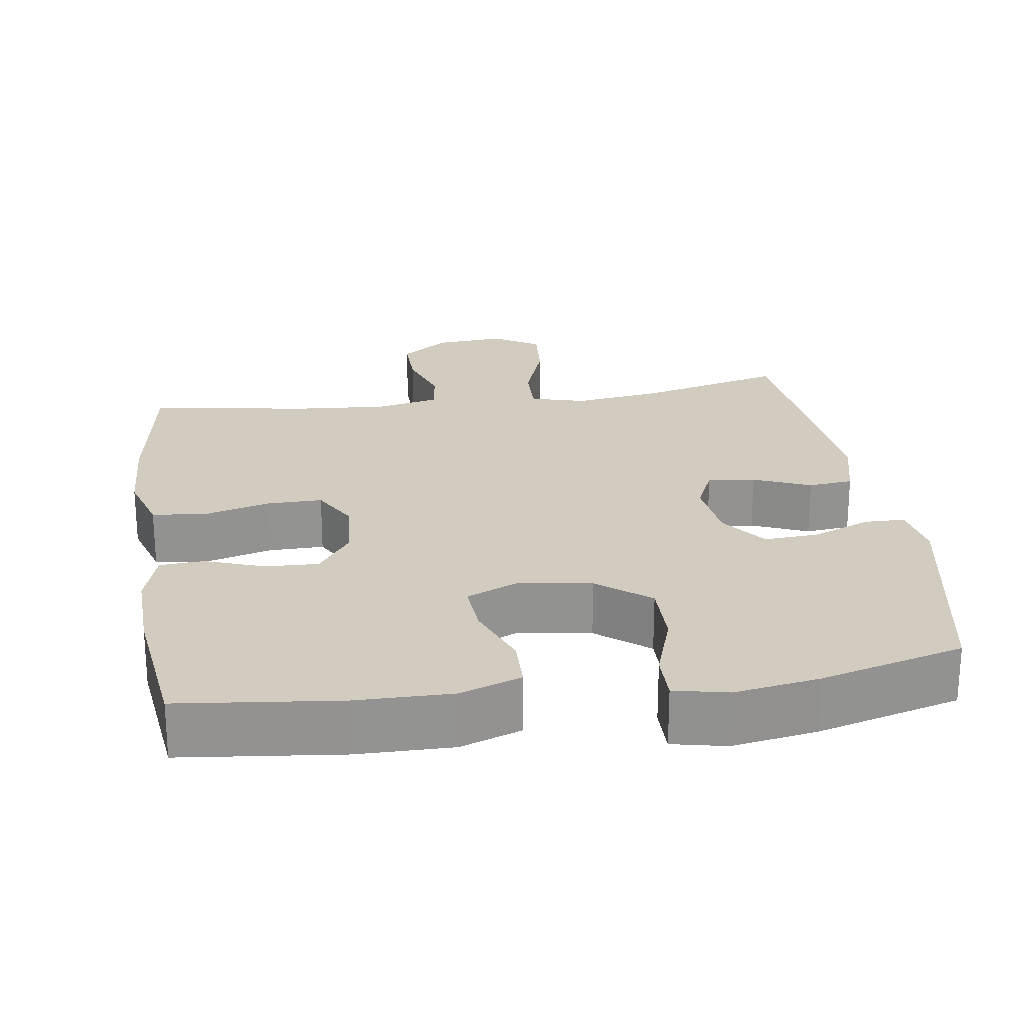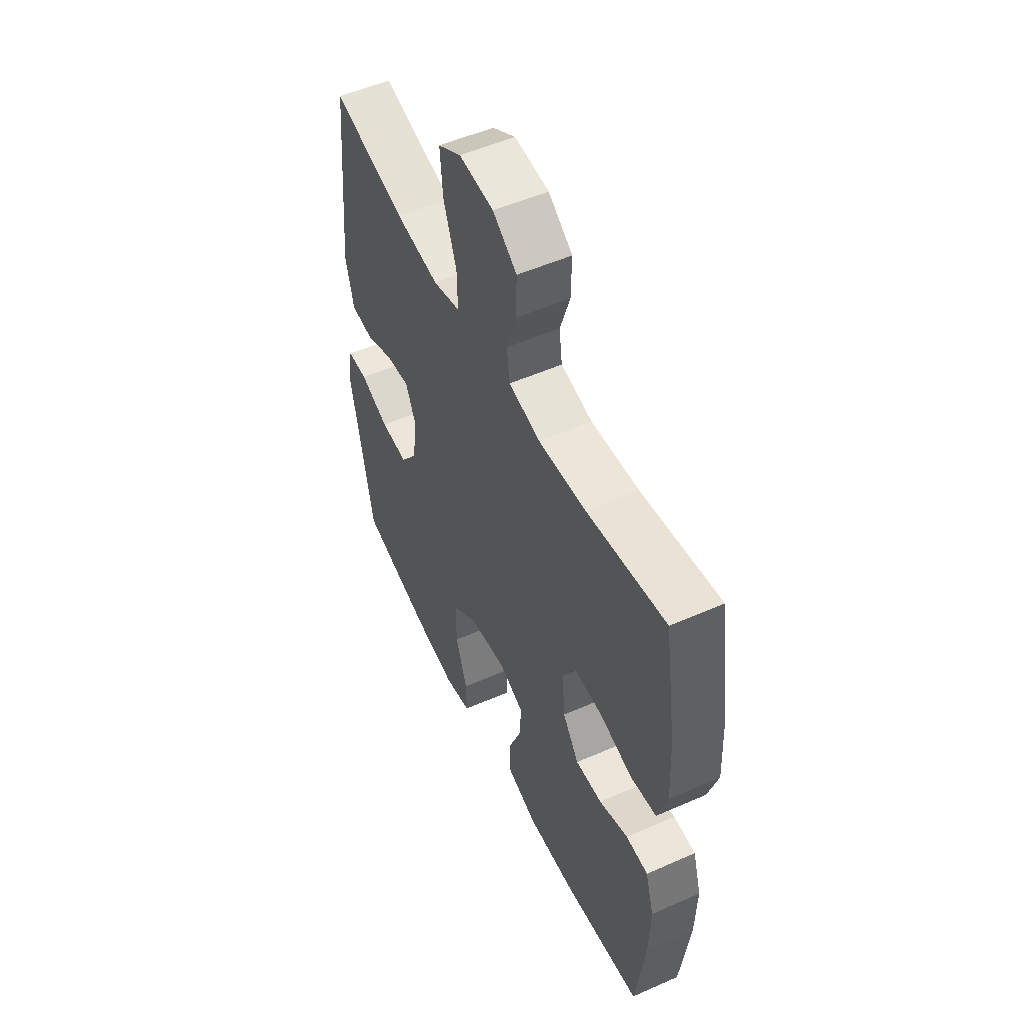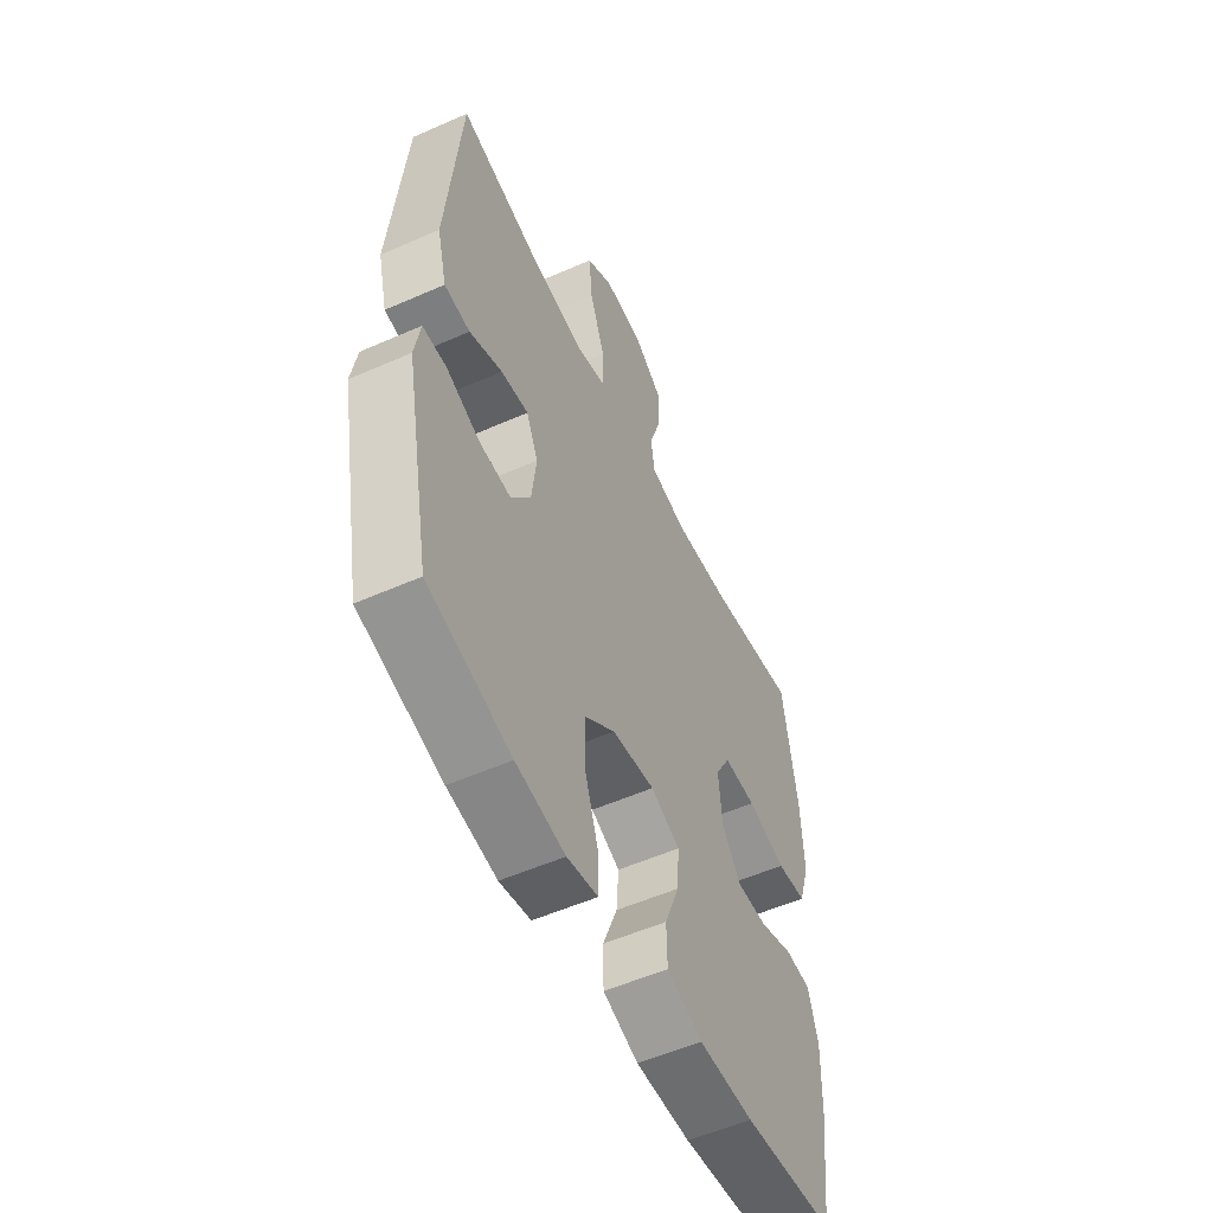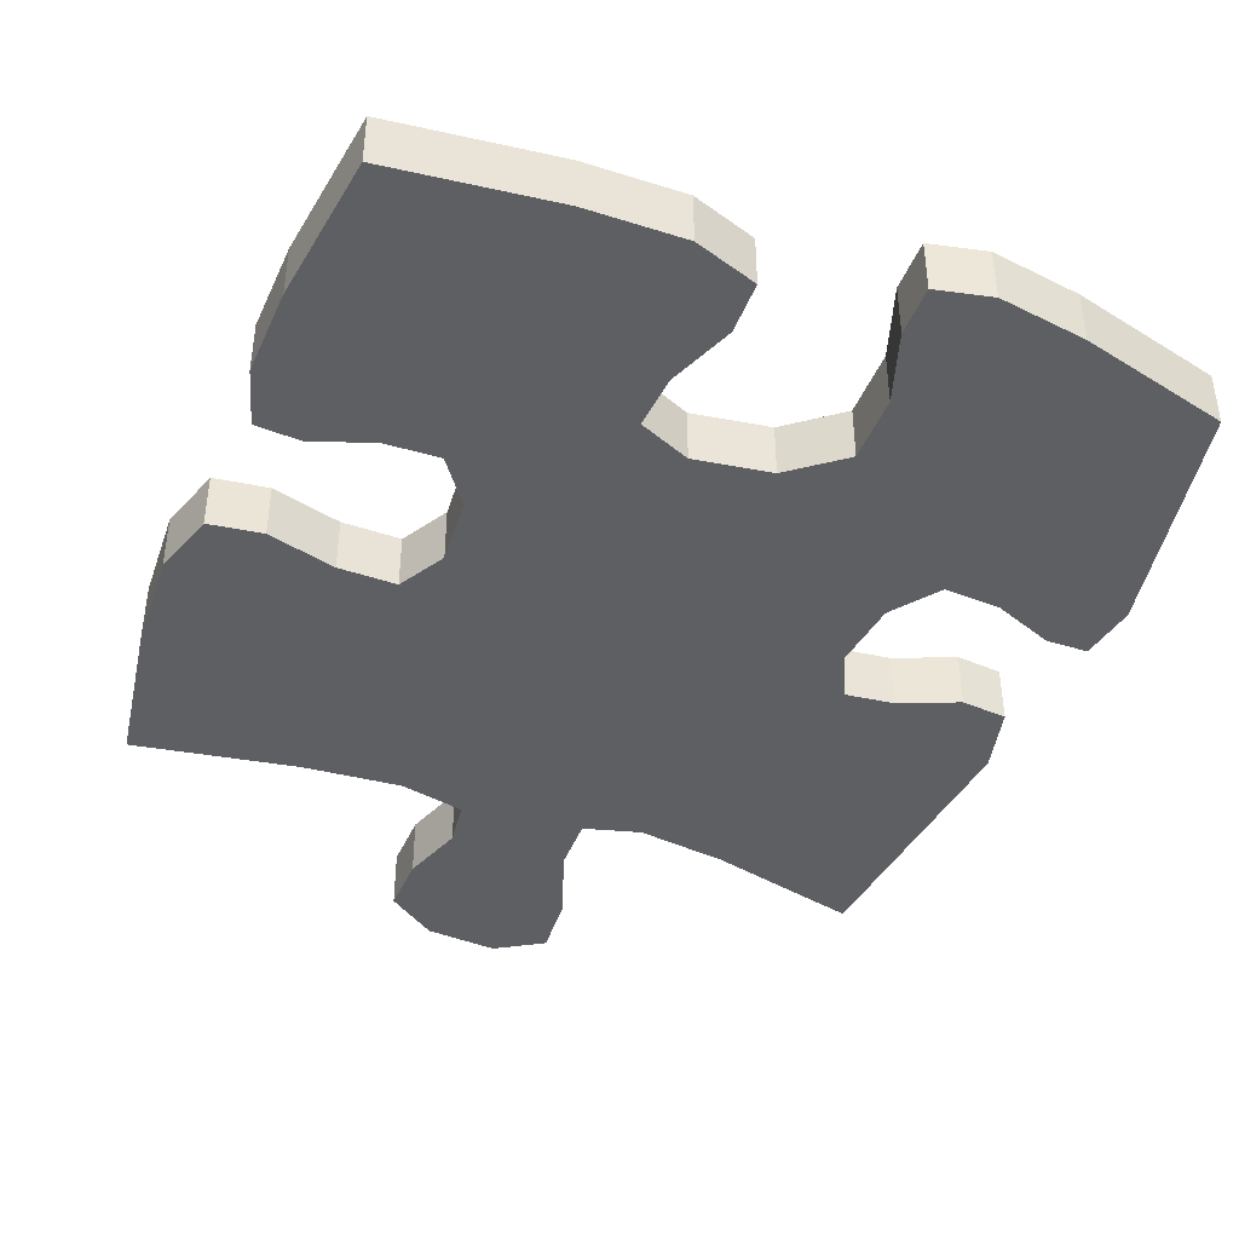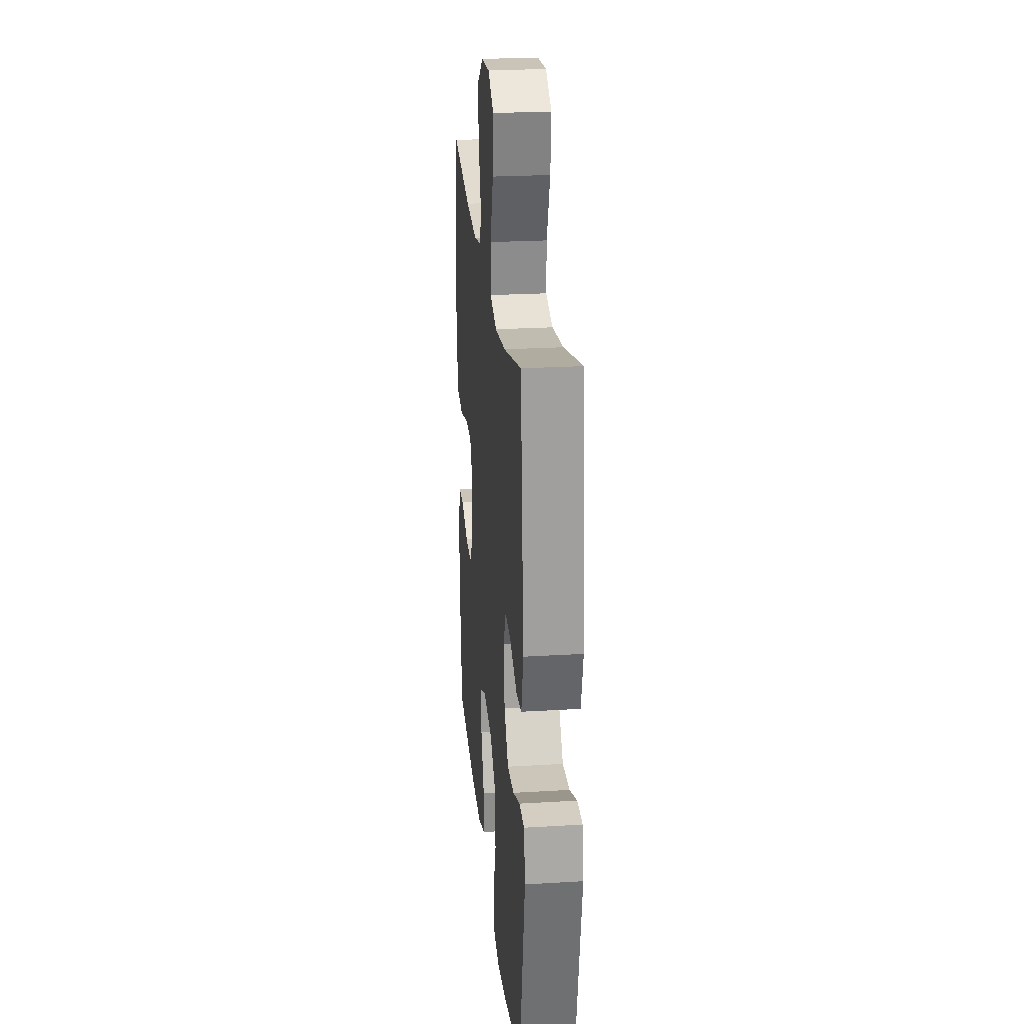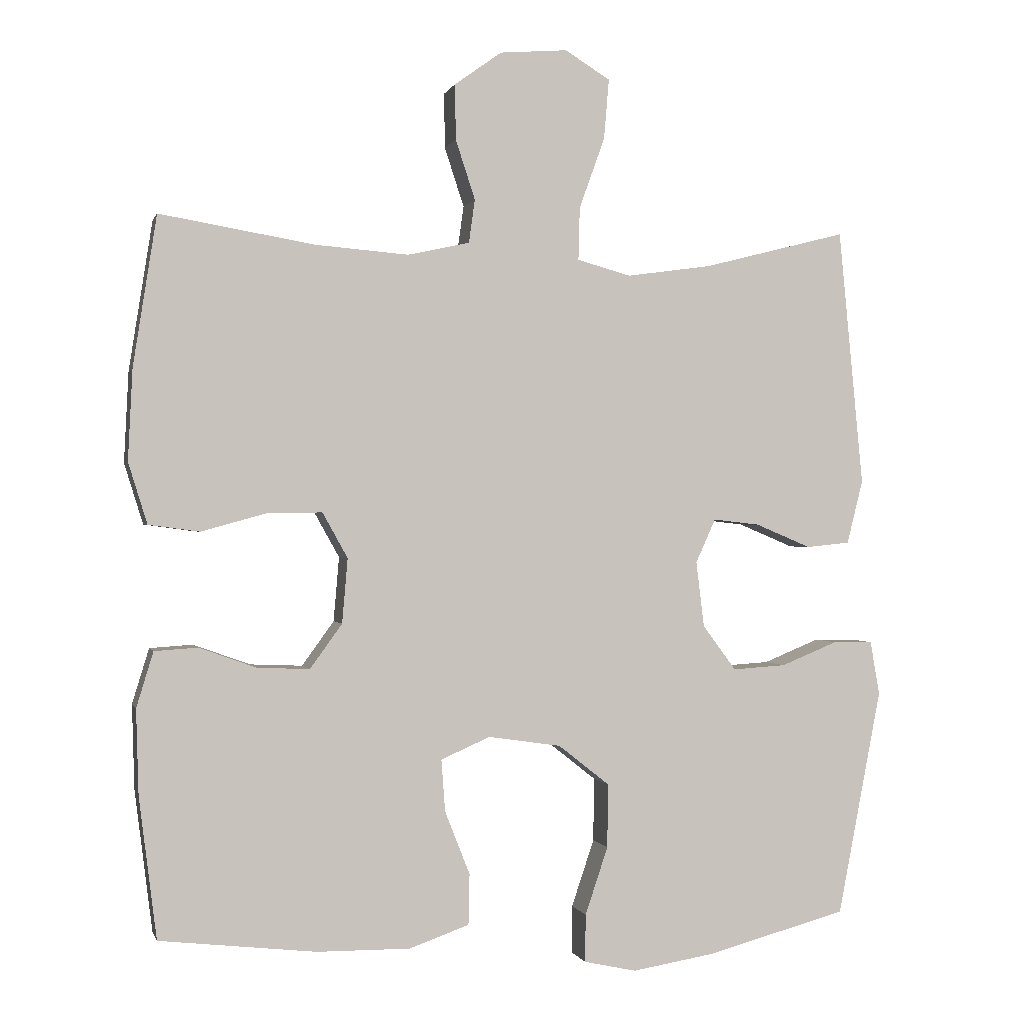
<metadata>
{"format":"obj","ext":"obj","renderer":"f3d","projection":"perspective","resolution":1024,"background":"white","views":[{"elev":23.8,"azim":171.6,"up":"+Y"},{"elev":52.9,"azim":64.7,"up":"+Z"},{"elev":-54.3,"azim":-64.9,"up":"+Z"},{"elev":-42.0,"azim":158.6,"up":"+Y"},{"elev":24.6,"azim":-95.6,"up":"+Z"},{"elev":-0.1,"azim":166.4,"up":"+Z"}]}
</metadata>
<code>
o path1240
v 0.5343 0.0375 -0.324
v 0.5378 0.0375 -0.204
v 0.5139 0.0375 -0.1257
v 0.4523 0.0375 -0.1217
v 0.3714 0.0375 -0.1508
v 0.297 0.0375 -0.1538
v 0.2515 0.0375 -0.09067
v 0.2437 0.0375 0.001268
v 0.2794 0.0375 0.06532
v 0.3575 0.0375 0.06423
v 0.45 0.0375 0.03857
v 0.5222 0.0375 0.04834
v 0.549 0.0375 0.1347
v 0.5427 0.0375 0.2635
v 0.5092 0.0375 0.4771
v 0.2895 0.0375 0.4401
v 0.1573 0.0375 0.4296
v 0.06928 0.0375 0.4489
v 0.06065 0.0375 0.5106
v 0.08831 0.0375 0.5948
v 0.08962 0.0375 0.6734
v 0.0224 0.0375 0.7218
v -0.07349 0.0375 0.7297
v -0.1377 0.0375 0.6902
v -0.1303 0.0375 0.6043
v -0.0941 0.0375 0.5039
v -0.0921 0.0375 0.4289
v -0.1682 0.0375 0.4079
v -0.2889 0.0375 0.4249
v -0.4927 0.0375 0.4771
v -0.5278 0.0375 0.1112
v -0.5051 0.0375 0.02089
v -0.4433 0.0375 0.01457
v -0.3644 0.0375 0.04766
v -0.2985 0.0375 0.05515
v -0.2702 0.0375 -0.00713
v -0.2815 0.0375 -0.1001
v -0.3288 0.0375 -0.164
v -0.4046 0.0375 -0.159
v -0.4848 0.0375 -0.1262
v -0.5414 0.0375 -0.1269
v -0.5547 0.0375 -0.2035
v -0.4927 0.0375 -0.5246
v -0.2942 0.0375 -0.5782
v -0.1765 0.0375 -0.5975
v -0.102 0.0375 -0.5813
v -0.1029 0.0375 -0.5135
v -0.1353 0.0375 -0.4176
v -0.1361 0.0375 -0.3268
v -0.0637 0.0375 -0.2696
v 0.03935 0.0375 -0.2544
v 0.1092 0.0375 -0.2851
v 0.1038 0.0375 -0.3589
v 0.06834 0.0375 -0.4487
v 0.0699 0.0375 -0.5209
v 0.1549 0.0375 -0.5509
v 0.2871 0.0375 -0.5496
v 0.5092 0.0375 -0.5246
v 0.5343 -0.0375 -0.324
v 0.5378 -0.0375 -0.204
v 0.5139 -0.0375 -0.1257
v 0.4523 -0.0375 -0.1217
v 0.3714 -0.0375 -0.1508
v 0.297 -0.0375 -0.1538
v 0.2515 -0.0375 -0.09067
v 0.2437 -0.0375 0.001268
v 0.2794 -0.0375 0.06532
v 0.3575 -0.0375 0.06423
v 0.45 -0.0375 0.03857
v 0.5222 -0.0375 0.04834
v 0.549 -0.0375 0.1347
v 0.5427 -0.0375 0.2635
v 0.5092 -0.0375 0.4771
v 0.2895 -0.0375 0.4401
v 0.1573 -0.0375 0.4296
v 0.06928 -0.0375 0.4489
v 0.06065 -0.0375 0.5106
v 0.08831 -0.0375 0.5948
v 0.08962 -0.0375 0.6734
v 0.0224 -0.0375 0.7218
v -0.07349 -0.0375 0.7297
v -0.1377 -0.0375 0.6902
v -0.1303 -0.0375 0.6043
v -0.0941 -0.0375 0.5039
v -0.0921 -0.0375 0.4289
v -0.1682 -0.0375 0.4079
v -0.2889 -0.0375 0.4249
v -0.4927 -0.0375 0.4771
v -0.5278 -0.0375 0.1112
v -0.5051 -0.0375 0.02089
v -0.4433 -0.0375 0.01457
v -0.3644 -0.0375 0.04766
v -0.2985 -0.0375 0.05515
v -0.2702 -0.0375 -0.00713
v -0.2815 -0.0375 -0.1001
v -0.3288 -0.0375 -0.164
v -0.4046 -0.0375 -0.159
v -0.4848 -0.0375 -0.1262
v -0.5414 -0.0375 -0.1269
v -0.5547 -0.0375 -0.2035
v -0.4927 -0.0375 -0.5246
v -0.2942 -0.0375 -0.5782
v -0.1765 -0.0375 -0.5975
v -0.102 -0.0375 -0.5813
v -0.1029 -0.0375 -0.5135
v -0.1353 -0.0375 -0.4176
v -0.1361 -0.0375 -0.3268
v -0.0637 -0.0375 -0.2696
v 0.03935 -0.0375 -0.2544
v 0.1092 -0.0375 -0.2851
v 0.1038 -0.0375 -0.3589
v 0.06834 -0.0375 -0.4487
v 0.0699 -0.0375 -0.5209
v 0.1549 -0.0375 -0.5509
v 0.2871 -0.0375 -0.5496
v 0.5092 -0.0375 -0.5246
v -0.2942 0.0375 -0.5782
v -0.1765 0.0375 -0.5975
v -0.102 0.0375 -0.5813
v -0.102 0.0375 -0.5813
v -0.1029 0.0375 -0.5135
v 0.0699 0.0375 -0.5209
v 0.0699 0.0375 -0.5209
v 0.1549 0.0375 -0.5509
v 0.2871 0.0375 -0.5496
v -0.4927 0.0375 -0.5246
v -0.4927 0.0375 -0.5246
v 0.5092 0.0375 -0.5246
v 0.5092 0.0375 -0.5246
v 0.06834 0.0375 -0.4487
v -0.1353 0.0375 -0.4176
v 0.1038 0.0375 -0.3589
v 0.5343 0.0375 -0.324
v -0.1361 0.0375 -0.3268
v 0.1092 0.0375 -0.2851
v 0.1092 0.0375 -0.2851
v -0.0637 0.0375 -0.2696
v 0.5378 0.0375 -0.204
v -0.5547 0.0375 -0.2035
v 0.03935 0.0375 -0.2544
v 0.5139 0.0375 -0.1257
v 0.5139 0.0375 -0.1257
v -0.5414 0.0375 -0.1269
v -0.5414 0.0375 -0.1269
v -0.3288 0.0375 -0.164
v -0.4046 0.0375 -0.159
v 0.3714 0.0375 -0.1508
v 0.297 0.0375 -0.1538
v -0.2815 0.0375 -0.1001
v -0.4848 0.0375 -0.1262
v 0.2515 0.0375 -0.09067
v 0.4523 0.0375 -0.1217
v -0.2702 0.0375 -0.00713
v 0.2437 0.0375 0.001268
v -0.2985 0.0375 0.05515
v -0.2985 0.0375 0.05515
v 0.2794 0.0375 0.06532
v 0.2794 0.0375 0.06532
v -0.5051 0.0375 0.02089
v -0.5051 0.0375 0.02089
v -0.4433 0.0375 0.01457
v -0.3644 0.0375 0.04766
v -0.5278 0.0375 0.1112
v 0.3575 0.0375 0.06423
v 0.45 0.0375 0.03857
v 0.5222 0.0375 0.04834
v 0.5222 0.0375 0.04834
v 0.549 0.0375 0.1347
v 0.5427 0.0375 0.2635
v -0.4927 0.0375 0.4771
v -0.4927 0.0375 0.4771
v -0.2889 0.0375 0.4249
v -0.1682 0.0375 0.4079
v -0.0921 0.0375 0.4289
v -0.0921 0.0375 0.4289
v -0.0941 0.0375 0.5039
v 0.1573 0.0375 0.4296
v 0.06928 0.0375 0.4489
v 0.06928 0.0375 0.4489
v 0.2895 0.0375 0.4401
v 0.06065 0.0375 0.5106
v 0.5092 0.0375 0.4771
v 0.5092 0.0375 0.4771
v -0.1303 0.0375 0.6043
v 0.08831 0.0375 0.5948
v 0.08962 0.0375 0.6734
v -0.1377 0.0375 0.6902
v -0.1377 0.0375 0.6902
v 0.0224 0.0375 0.7218
v -0.07349 0.0375 0.7297
v -0.2942 -0.0375 -0.5782
v -0.1765 -0.0375 -0.5975
v -0.102 -0.0375 -0.5813
v -0.102 -0.0375 -0.5813
v -0.1029 -0.0375 -0.5135
v 0.0699 -0.0375 -0.5209
v 0.0699 -0.0375 -0.5209
v 0.1549 -0.0375 -0.5509
v 0.2871 -0.0375 -0.5496
v -0.4927 -0.0375 -0.5246
v -0.4927 -0.0375 -0.5246
v 0.5092 -0.0375 -0.5246
v 0.5092 -0.0375 -0.5246
v 0.06834 -0.0375 -0.4487
v -0.1353 -0.0375 -0.4176
v 0.1038 -0.0375 -0.3589
v 0.5343 -0.0375 -0.324
v -0.1361 -0.0375 -0.3268
v 0.1092 -0.0375 -0.2851
v 0.1092 -0.0375 -0.2851
v -0.0637 -0.0375 -0.2696
v 0.5378 -0.0375 -0.204
v -0.5547 -0.0375 -0.2035
v 0.03935 -0.0375 -0.2544
v 0.5139 -0.0375 -0.1257
v 0.5139 -0.0375 -0.1257
v -0.5414 -0.0375 -0.1269
v -0.5414 -0.0375 -0.1269
v -0.3288 -0.0375 -0.164
v -0.4046 -0.0375 -0.159
v 0.3714 -0.0375 -0.1508
v 0.297 -0.0375 -0.1538
v -0.2815 -0.0375 -0.1001
v -0.4848 -0.0375 -0.1262
v 0.2515 -0.0375 -0.09067
v 0.4523 -0.0375 -0.1217
v -0.2702 -0.0375 -0.00713
v 0.2437 -0.0375 0.001268
v -0.2985 -0.0375 0.05515
v -0.2985 -0.0375 0.05515
v 0.2794 -0.0375 0.06532
v 0.2794 -0.0375 0.06532
v -0.5051 -0.0375 0.02089
v -0.5051 -0.0375 0.02089
v -0.4433 -0.0375 0.01457
v -0.3644 -0.0375 0.04766
v -0.5278 -0.0375 0.1112
v 0.3575 -0.0375 0.06423
v 0.45 -0.0375 0.03857
v 0.5222 -0.0375 0.04834
v 0.5222 -0.0375 0.04834
v 0.549 -0.0375 0.1347
v 0.5427 -0.0375 0.2635
v -0.4927 -0.0375 0.4771
v -0.4927 -0.0375 0.4771
v -0.2889 -0.0375 0.4249
v -0.1682 -0.0375 0.4079
v -0.0921 -0.0375 0.4289
v -0.0921 -0.0375 0.4289
v -0.0941 -0.0375 0.5039
v 0.1573 -0.0375 0.4296
v 0.06928 -0.0375 0.4489
v 0.06928 -0.0375 0.4489
v 0.2895 -0.0375 0.4401
v 0.06065 -0.0375 0.5106
v 0.5092 -0.0375 0.4771
v 0.5092 -0.0375 0.4771
v -0.1303 -0.0375 0.6043
v 0.08831 -0.0375 0.5948
v 0.08962 -0.0375 0.6734
v -0.1377 -0.0375 0.6902
v -0.1377 -0.0375 0.6902
v 0.0224 -0.0375 0.7218
v -0.07349 -0.0375 0.7297
f 237 246 244
f 208 223 219
f 207 222 199
f 254 243 256
f 213 224 217
f 214 228 227
f 207 221 222
f 243 238 242
f 205 208 191
f 248 231 252
f 238 254 231
f 227 248 229
f 212 221 207
f 248 252 250
f 252 255 250
f 254 238 243
f 214 227 211
f 191 219 200
f 258 264 261
f 200 220 213
f 250 255 259
f 221 212 226
f 228 231 248
f 209 225 214
f 191 208 219
f 240 242 239
f 263 259 260
f 211 223 208
f 219 220 200
f 195 192 193
f 231 254 251
f 192 205 191
f 239 242 238
f 258 263 264
f 226 212 215
f 202 207 199
f 258 259 263
f 252 231 251
f 204 198 206
f 205 192 195
f 250 259 258
f 246 229 247
f 196 198 204
f 213 220 224
f 206 222 209
f 198 199 206
f 199 222 206
f 225 209 222
f 211 227 223
f 235 237 233
f 228 248 227
f 237 236 246
f 229 248 247
f 236 237 235
f 214 225 228
f 229 246 236
f 44 45 103 102
f 45 120 194 103
f 46 47 105 104
f 123 56 114 197
f 56 57 115 114
f 127 44 102 201
f 57 129 203 115
f 54 55 113 112
f 47 48 106 105
f 53 54 112 111
f 58 1 59 116
f 48 49 107 106
f 136 53 111 210
f 49 50 108 107
f 1 2 60 59
f 42 43 101 100
f 51 52 110 109
f 50 51 109 108
f 2 142 216 60
f 144 42 100 218
f 38 39 97 96
f 5 6 64 63
f 37 38 96 95
f 40 41 99 98
f 39 40 98 97
f 6 7 65 64
f 4 5 63 62
f 3 4 62 61
f 36 37 95 94
f 7 8 66 65
f 156 36 94 230
f 8 158 232 66
f 160 33 91 234
f 33 34 92 91
f 31 32 90 89
f 10 11 69 68
f 11 167 241 69
f 34 35 93 92
f 12 13 71 70
f 9 10 68 67
f 13 14 72 71
f 171 31 89 245
f 29 30 88 87
f 28 29 87 86
f 175 28 86 249
f 26 27 85 84
f 17 179 253 75
f 16 17 75 74
f 18 19 77 76
f 183 16 74 257
f 14 15 73 72
f 25 26 84 83
f 19 20 78 77
f 20 21 79 78
f 188 25 83 262
f 21 22 80 79
f 23 24 82 81
f 22 23 81 80
f 163 170 172
f 134 145 149
f 133 125 148
f 180 182 169
f 139 143 150
f 140 153 154
f 133 148 147
f 169 168 164
f 131 117 134
f 174 178 157
f 164 157 180
f 153 155 174
f 138 133 147
f 174 176 178
f 178 176 181
f 180 169 164
f 140 137 153
f 117 126 145
f 184 187 190
f 126 139 146
f 176 185 181
f 147 152 138
f 154 174 157
f 135 140 151
f 117 145 134
f 166 165 168
f 189 186 185
f 137 134 149
f 145 126 146
f 121 119 118
f 157 177 180
f 118 117 131
f 165 164 168
f 184 190 189
f 152 141 138
f 128 125 133
f 184 189 185
f 178 177 157
f 130 132 124
f 131 121 118
f 176 184 185
f 172 173 155
f 122 130 124
f 139 150 146
f 132 135 148
f 124 132 125
f 125 132 148
f 151 148 135
f 137 149 153
f 161 159 163
f 154 153 174
f 163 172 162
f 155 173 174
f 162 161 163
f 140 154 151
f 155 162 172

</code>
